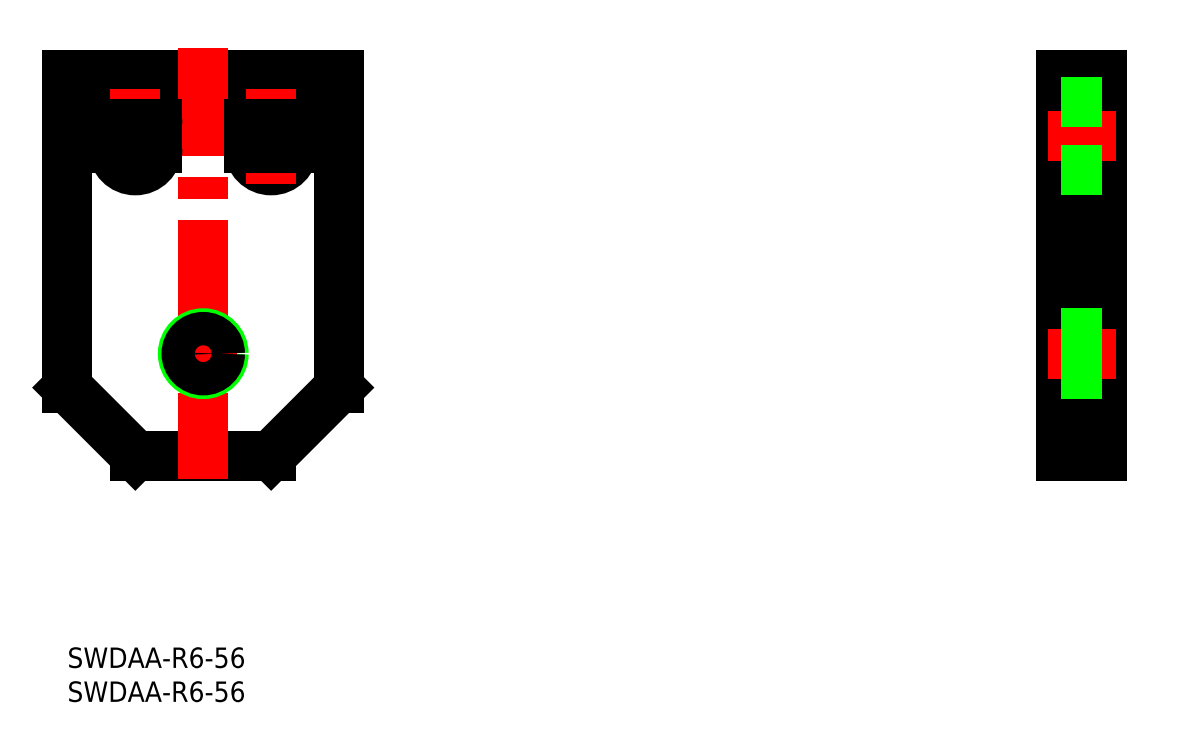
<metadata>
{"format":"dxf","ext":"dxf","renderer":"ezdxf+matplotlib","layout":"modelspace","background":"white","min_lineweight":24,"dpi":150}
</metadata>
<code>
0
SECTION
2
ENTITIES
0
LINE
8
0
10
40
20
84.27
30
0
11
7.8e-15
21
84.27
31
0
0
LINE
8
0
10
30
20
28.27
30
0
11
10
21
28.27
31
0
0
LINE
8
CENTER
10
20
20
88.32
30
0
11
20
21
24.83
31
0
0
LINE
8
0
10
40
20
84.27
30
0
11
40
21
38.27
31
0
0
LINE
8
0
10
7.8e-15
20
84.27
30
0
11
7.8e-15
21
38.27
31
0
0
LINE
8
0
10
10
20
28.27
30
0
11
7.8e-15
21
38.27
31
0
0
LINE
8
0
10
30
20
28.27
30
0
11
40
21
38.27
31
0
0
CIRCLE
8
0
10
20
20
43.27
30
0
40
3
0
LINE
8
CENTER
10
25
20
43.27
30
0
11
15
21
43.27
31
0
0
LINE
8
0
10
152.3
20
84.27
30
0
11
152.3
21
28.27
31
0
0
LINE
8
0
10
146.3
20
84.27
30
0
11
146.3
21
28.27
31
0
0
LINE
8
0
10
152.3
20
28.27
30
0
11
146.3
21
28.27
31
0
0
LINE
8
0
10
152.3
20
84.27
30
0
11
146.3
21
84.27
31
0
0
LINE
8
CENTER
10
154.3
20
75.27
30
0
11
144.3
21
75.27
31
0
0
LINE
8
CENTER
10
144.3
20
43.27
30
0
11
154.3
21
43.27
31
0
0
LINE
8
0
10
152.3
20
46.27
30
0
11
146.3
21
46.27
31
0
0
LINE
8
0
10
152.3
20
40.27
30
0
11
146.3
21
40.27
31
0
0
LINE
8
0
10
152.3
20
80.27
30
0
11
146.3
21
80.27
31
0
0
LINE
8
0
10
152.3
20
70.27
30
0
11
146.3
21
70.27
31
0
0
LINE
8
CENTER
10
15.25
20
75.27
30
0
11
4.75
21
75.27
31
0
0
ARC
8
0
10
10
20
77.02
30
0
40
3.25
50
0
51
180
0
LINE
8
CENTER
10
10
20
82.27
30
0
11
10
21
68.27
31
0
0
LINE
8
0
10
6.75
20
77.02
30
0
11
6.75
21
73.52
31
0
0
ARC
8
0
10
10
20
73.52
30
0
40
3.25
50
180
51
0
0
ARC
8
0
10
30
20
73.52
30
0
40
3.25
50
180
51
0
0
ARC
8
0
10
30
20
77.02
30
0
40
3.25
50
0
51
180
0
LINE
8
CENTER
10
35.25
20
75.27
30
0
11
24.75
21
75.27
31
0
0
LINE
8
CENTER
10
30
20
82.27
30
0
11
30
21
68.27
31
0
0
LINE
8
0
10
26.75
20
77.02
30
0
11
26.75
21
73.52
31
0
0
LINE
8
0
10
13.25
20
77.02
30
0
11
13.25
21
73.52
31
0
0
LINE
8
0
10
33.25
20
77.02
30
0
11
33.25
21
73.52
31
0
0
CIRCLE
8
0
10
20
20
43.27
30
0
40
2.458
0
INSERT
8
0
2
*U11
10
0
20
0
30
0
0
INSERT
8
0
2
*U12
10
0
20
0
30
0
0
LINE
8
0
10
146.3
20
45.73
30
0
11
152.3
21
45.73
31
0
0
LINE
8
0
10
146.3
20
40.81
30
0
11
152.3
21
40.81
31
0
0
VIEWPORT
8
0
10
128.5
20
97.5
30
0
40
622.9
41
222.2
68
     1
69
     1
0
VIEWPORT
8
0
10
128.5
20
97.5
30
0
40
205.6
41
156
68
     2
69
     2
0
ENDSEC
0
EOF

</code>
